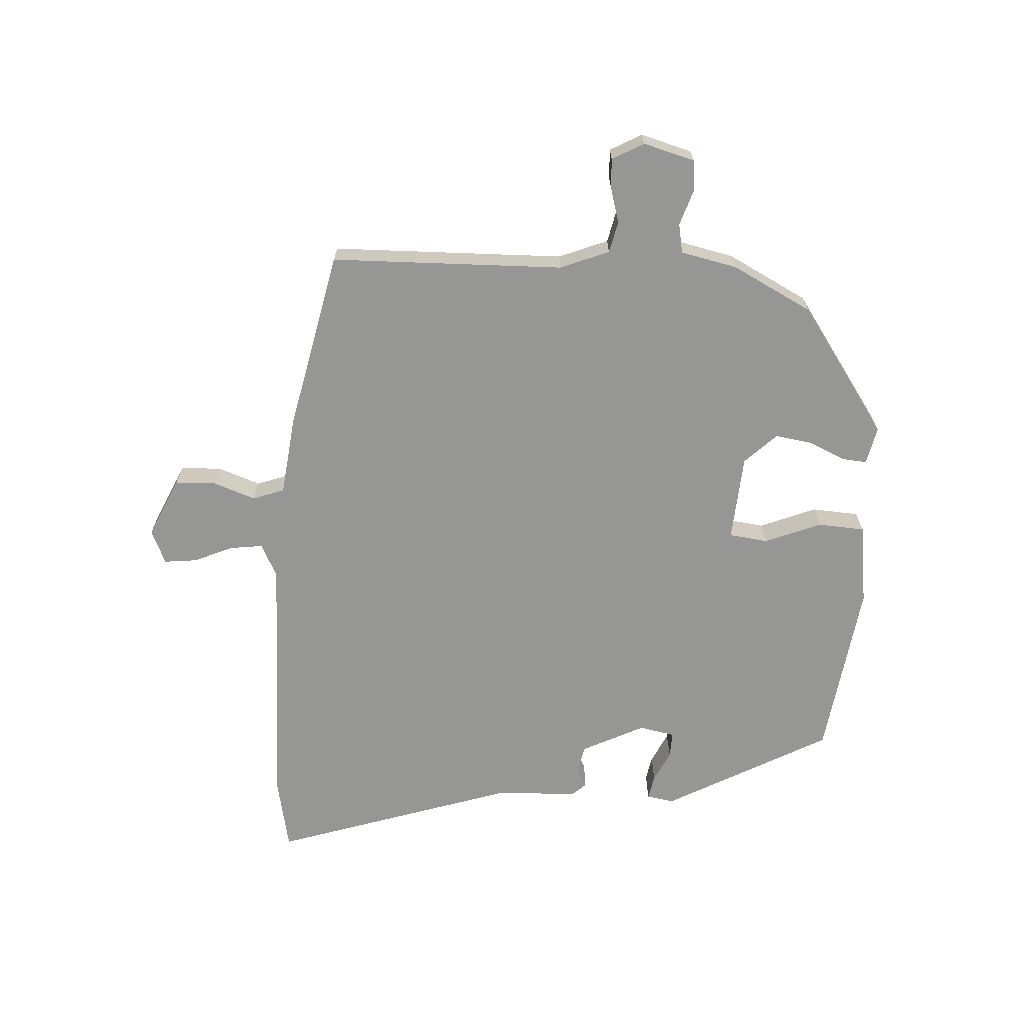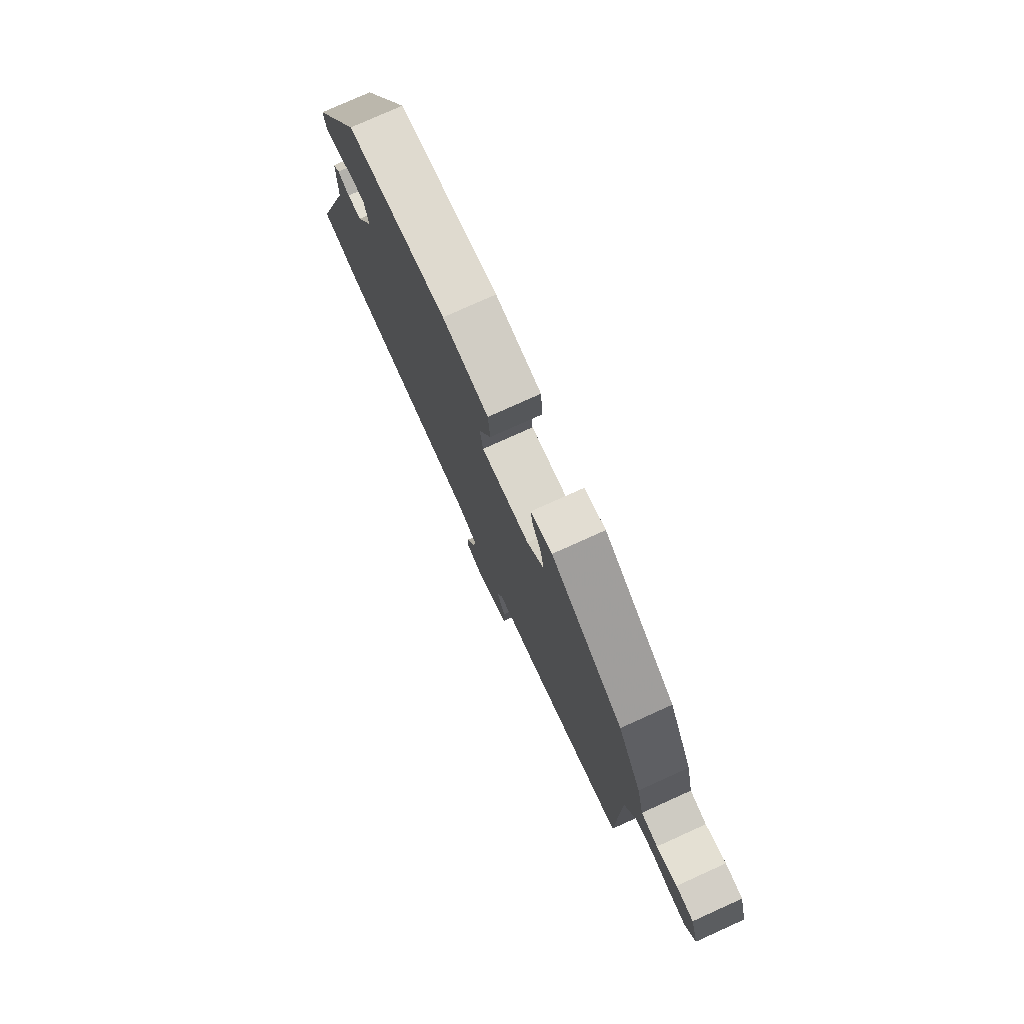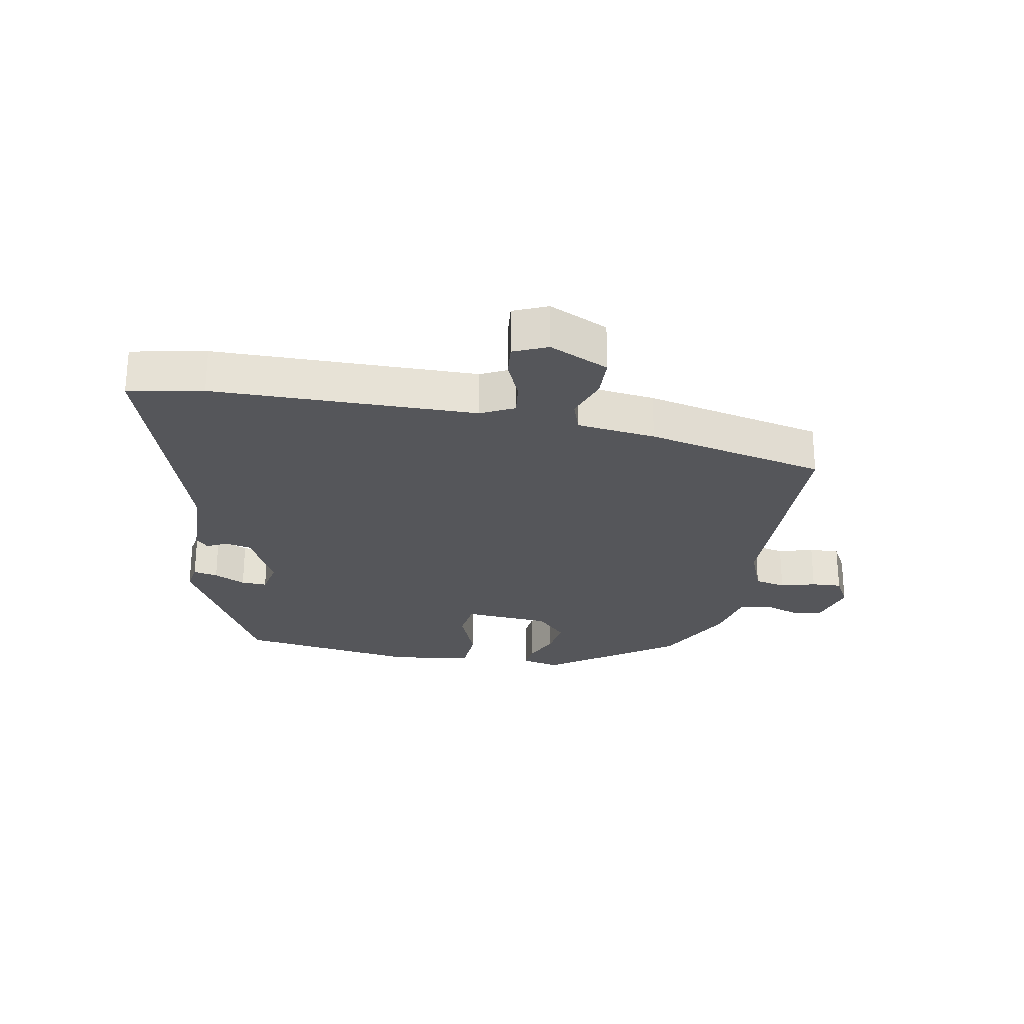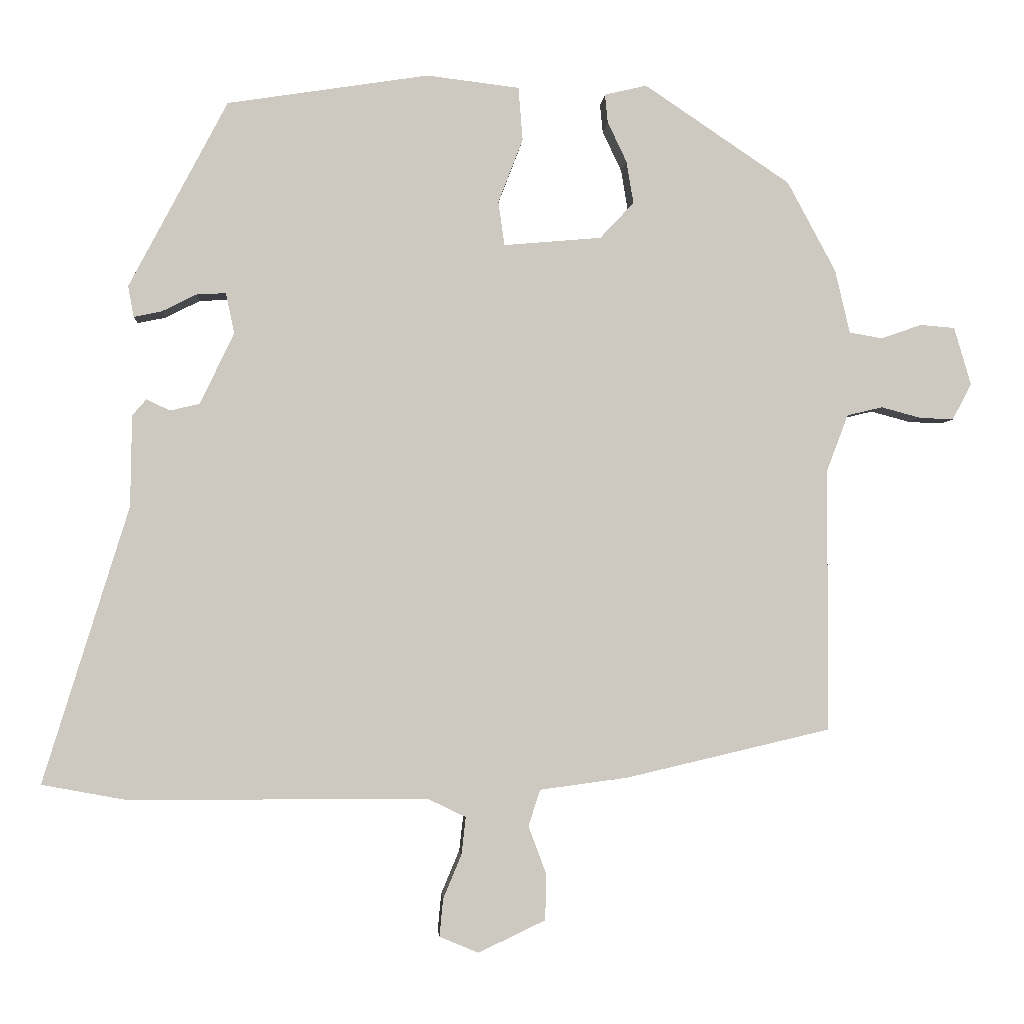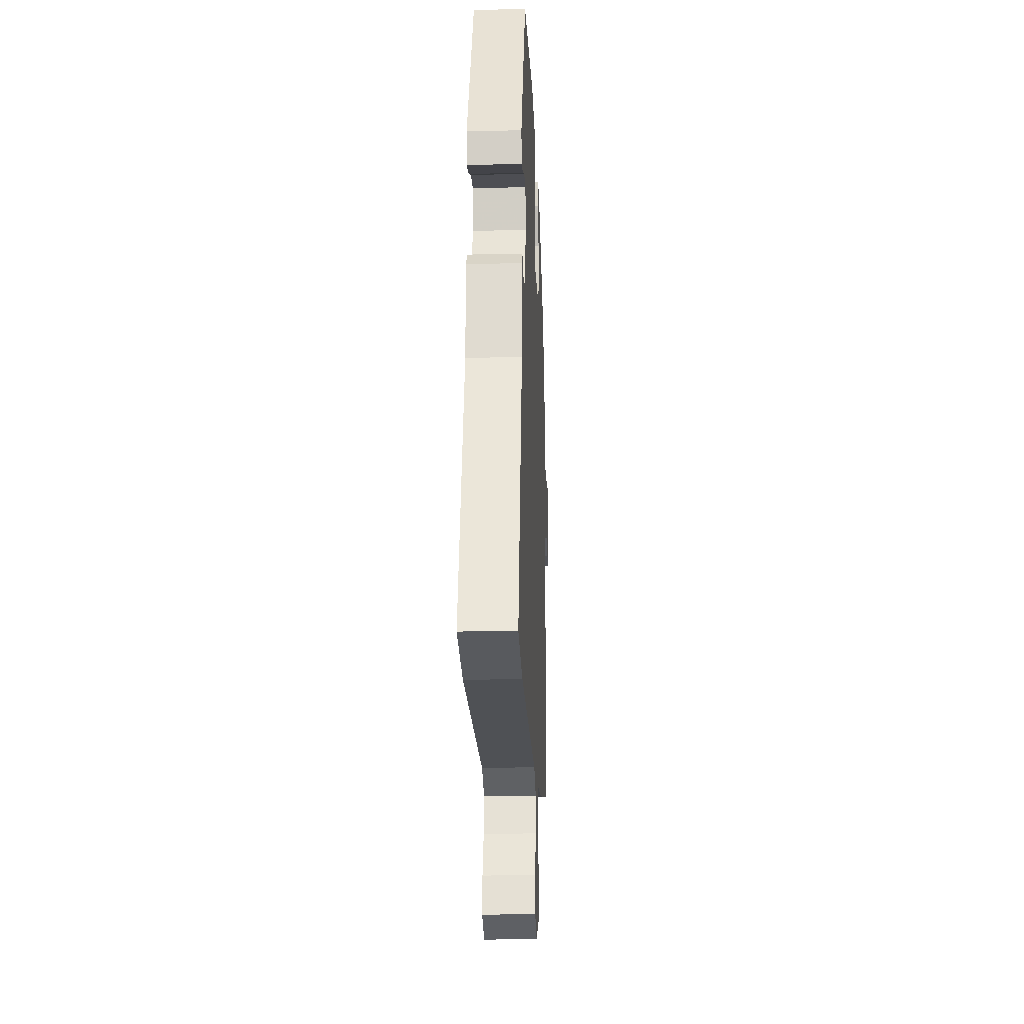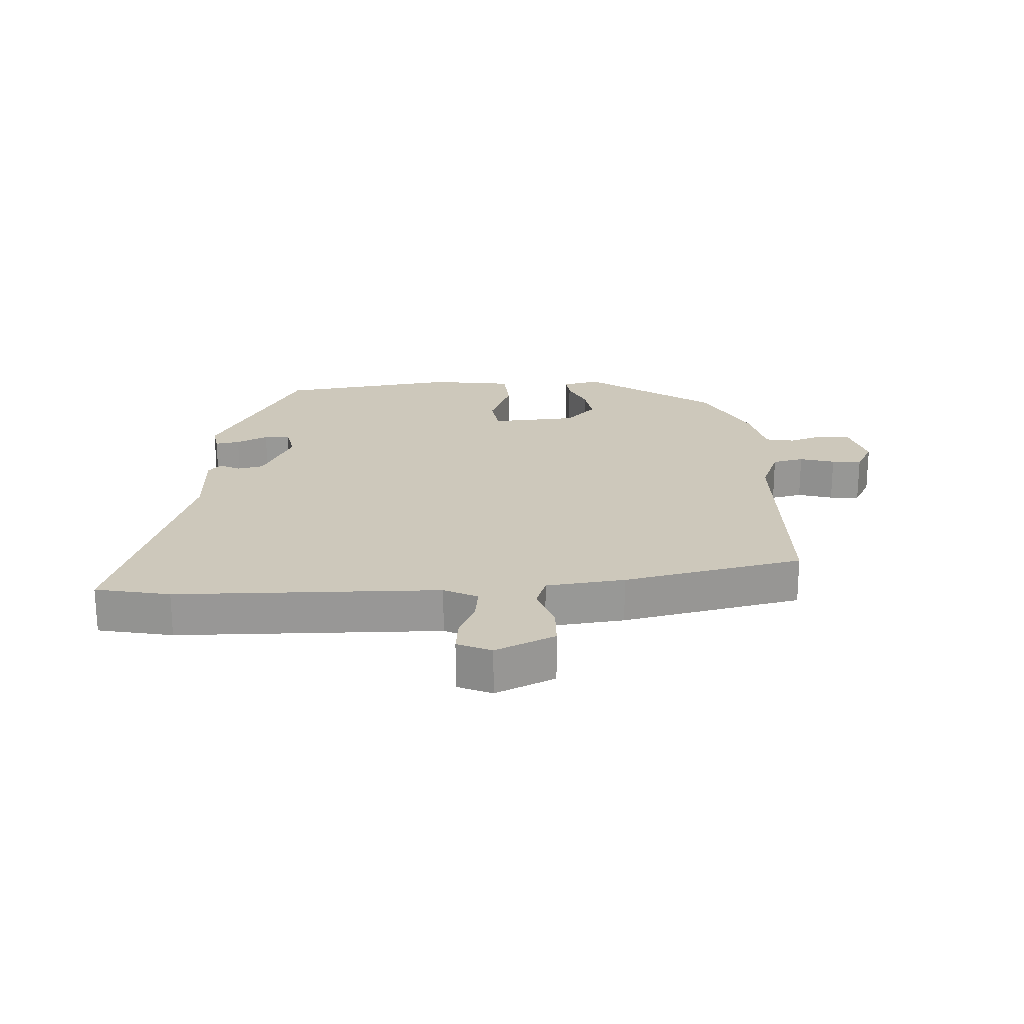
<metadata>
{"format":"obj","ext":"obj","renderer":"f3d","projection":"perspective","resolution":1024,"background":"white","views":[{"elev":-67.7,"azim":-92.4,"up":"+Y"},{"elev":77.3,"azim":-114.3,"up":"+Z"},{"elev":-25.9,"azim":170.3,"up":"+Y"},{"elev":-2.8,"azim":176.2,"up":"+Z"},{"elev":-20.1,"azim":92.4,"up":"+Z"},{"elev":21.9,"azim":177.9,"up":"+Y"}]}
</metadata>
<code>
v -0.452 0.07 0.383
v -0.246 0.07 0.522
v -0.186 0.07 0.508
v -0.19 0.07 0.468
v -0.217 0.07 0.411
v -0.227 0.07 0.351
v -0.179 0.07 0.3
v -0.041 0.07 0.288
v -0.032 0.07 0.35
v -0.067 0.07 0.441
v -0.061 0.07 0.516
v 0.07 0.07 0.532
v 0.355 0.07 0.488
v 0.494 0.07 0.224
v 0.486 0.07 0.18
v 0.447 0.07 0.188
v 0.397 0.07 0.213
v 0.356 0.07 0.215
v 0.344 0.07 0.158
v 0.392 0.07 0.057
v 0.434 0.07 0.047
v 0.467 0.07 0.063
v 0.487 0.07 0.04
v 0.489 0.07 -0.089
v 0.61 0.07 -0.48
v 0.49 0.07 -0.502
v 0.068 0.07 -0.502
v 0.014 0.07 -0.528
v 0.02 0.07 -0.581
v 0.046 0.07 -0.643
v 0.051 0.07 -0.696
v -0.004 0.07 -0.719
v -0.099 0.07 -0.674
v -0.1 0.07 -0.608
v -0.075 0.07 -0.541
v -0.092 0.07 -0.49
v -0.218 0.07 -0.473
v -0.505 0.07 -0.406
v -0.507 0.07 -0.033
v -0.537 0.07 0.046
v -0.587 0.07 0.058
v -0.643 0.07 0.043
v -0.691 0.07 0.041
v -0.718 0.07 0.092
v -0.694 0.07 0.174
v -0.645 0.07 0.178
v -0.588 0.07 0.158
v -0.541 0.07 0.166
v -0.52 0.07 0.256
v -0.452 0 0.383
v -0.246 0 0.522
v -0.186 0 0.508
v -0.19 0 0.468
v -0.217 0 0.411
v -0.227 0 0.351
v -0.179 0 0.3
v -0.041 0 0.288
v -0.032 0 0.35
v -0.067 0 0.441
v -0.061 0 0.516
v 0.07 0 0.532
v 0.355 0 0.488
v 0.494 0 0.224
v 0.486 0 0.18
v 0.447 0 0.188
v 0.397 0 0.213
v 0.356 0 0.215
v 0.344 0 0.158
v 0.392 0 0.057
v 0.434 0 0.047
v 0.467 0 0.063
v 0.487 0 0.04
v 0.489 0 -0.089
v 0.61 0 -0.48
v 0.49 0 -0.502
v 0.068 0 -0.502
v 0.014 0 -0.528
v 0.02 0 -0.581
v 0.046 0 -0.643
v 0.051 0 -0.696
v -0.004 0 -0.719
v -0.099 0 -0.674
v -0.1 0 -0.608
v -0.075 0 -0.541
v -0.092 0 -0.49
v -0.218 0 -0.473
v -0.505 0 -0.406
v -0.507 0 -0.033
v -0.537 0 0.046
v -0.587 0 0.058
v -0.643 0 0.043
v -0.691 0 0.041
v -0.718 0 0.092
v -0.694 0 0.174
v -0.645 0 0.178
v -0.588 0 0.158
v -0.541 0 0.166
v -0.52 0 0.256
f 48 49 1 2
f 44 45 46 47
f 44 47 48
f 41 42 43 44
f 40 41 44 48
f 39 40 48 2
f 36 37 38 39
f 32 33 34 35
f 32 35 36
f 29 30 31 32
f 28 29 32 36
f 27 28 36 39
f 24 25 26 27
f 21 22 23 24
f 20 21 24 27
f 19 20 27 39
f 14 15 16 17
f 14 17 18
f 13 14 18
f 9 10 11 12
f 8 9 12 13
f 2 3 4 5
f 2 5 6
f 39 2 6
f 8 13 18 19
f 7 8 19 39
f 6 7 39
f 51 50 98 97
f 96 95 94 93
f 97 96 93
f 93 92 91 90
f 97 93 90 89
f 51 97 89 88
f 88 87 86 85
f 84 83 82 81
f 85 84 81
f 81 80 79 78
f 85 81 78 77
f 88 85 77 76
f 76 75 74 73
f 73 72 71 70
f 76 73 70 69
f 88 76 69 68
f 66 65 64 63
f 67 66 63
f 67 63 62
f 61 60 59 58
f 62 61 58 57
f 54 53 52 51
f 55 54 51
f 55 51 88
f 68 67 62 57
f 88 68 57 56
f 88 56 55
f 1 50 51 2
f 2 51 52 3
f 3 52 53 4
f 4 53 54 5
f 5 54 55 6
f 6 55 56 7
f 7 56 57 8
f 8 57 58 9
f 9 58 59 10
f 10 59 60 11
f 11 60 61 12
f 12 61 62 13
f 13 62 63 14
f 14 63 64 15
f 15 64 65 16
f 16 65 66 17
f 17 66 67 18
f 18 67 68 19
f 19 68 69 20
f 20 69 70 21
f 21 70 71 22
f 22 71 72 23
f 23 72 73 24
f 24 73 74 25
f 25 74 75 26
f 26 75 76 27
f 27 76 77 28
f 28 77 78 29
f 29 78 79 30
f 30 79 80 31
f 31 80 81 32
f 32 81 82 33
f 33 82 83 34
f 34 83 84 35
f 35 84 85 36
f 36 85 86 37
f 37 86 87 38
f 38 87 88 39
f 39 88 89 40
f 40 89 90 41
f 41 90 91 42
f 42 91 92 43
f 43 92 93 44
f 44 93 94 45
f 45 94 95 46
f 46 95 96 47
f 47 96 97 48
f 48 97 98 49
f 49 98 50 1

</code>
